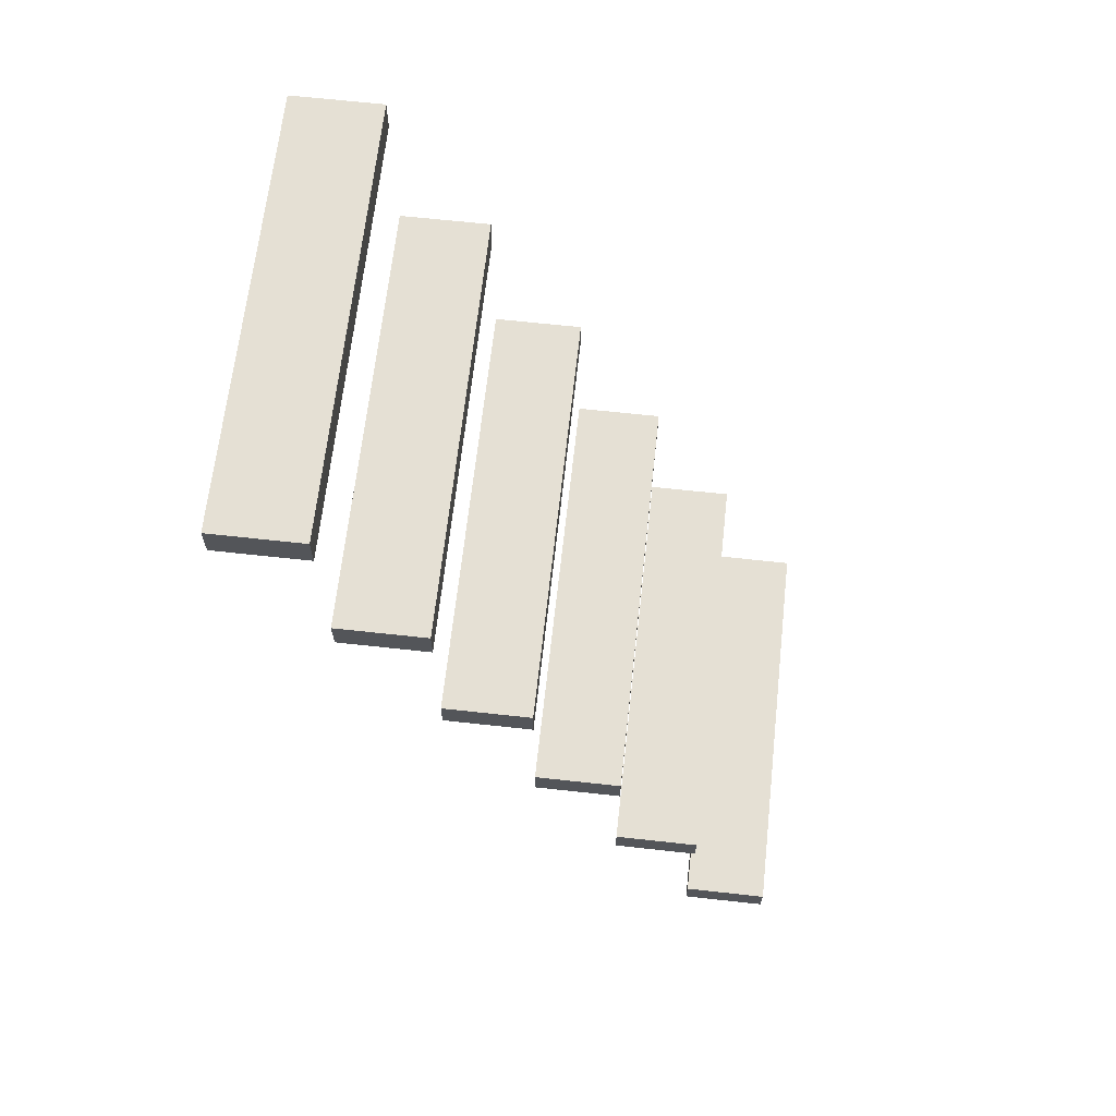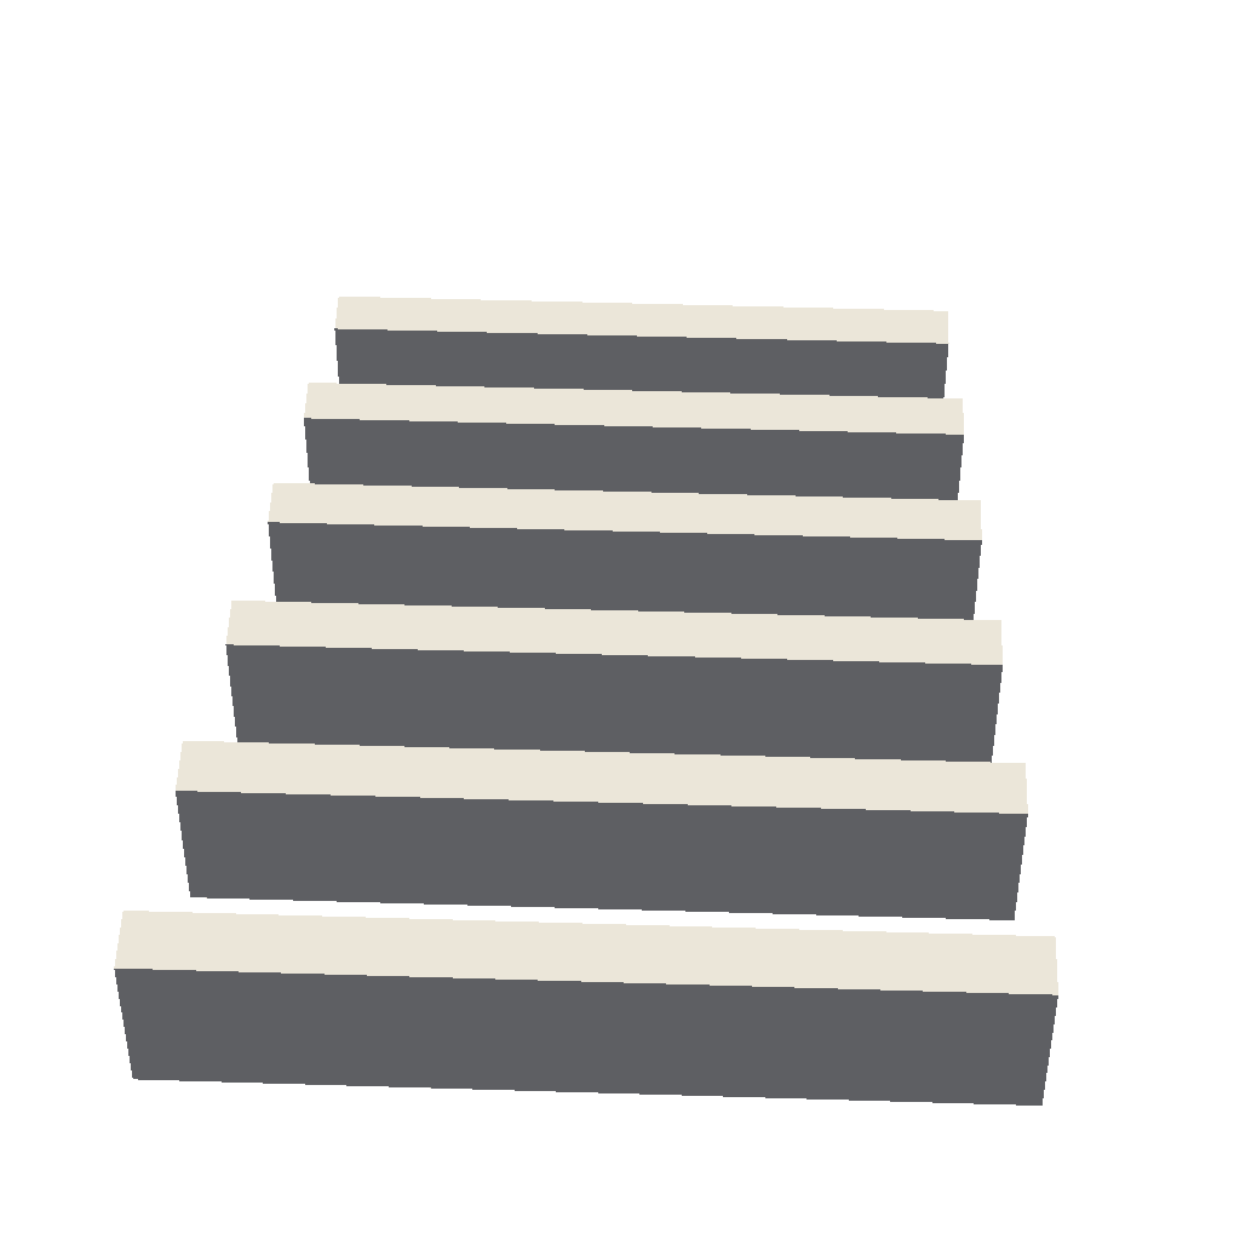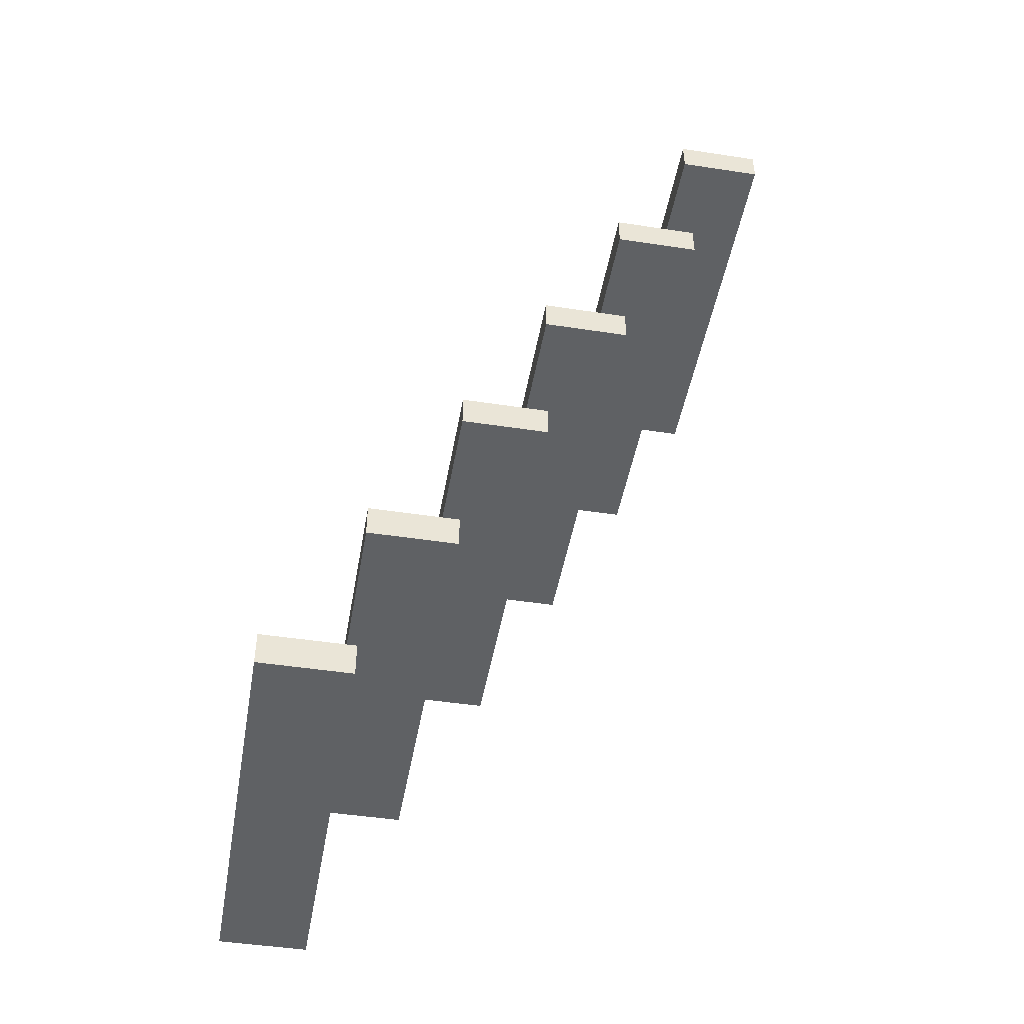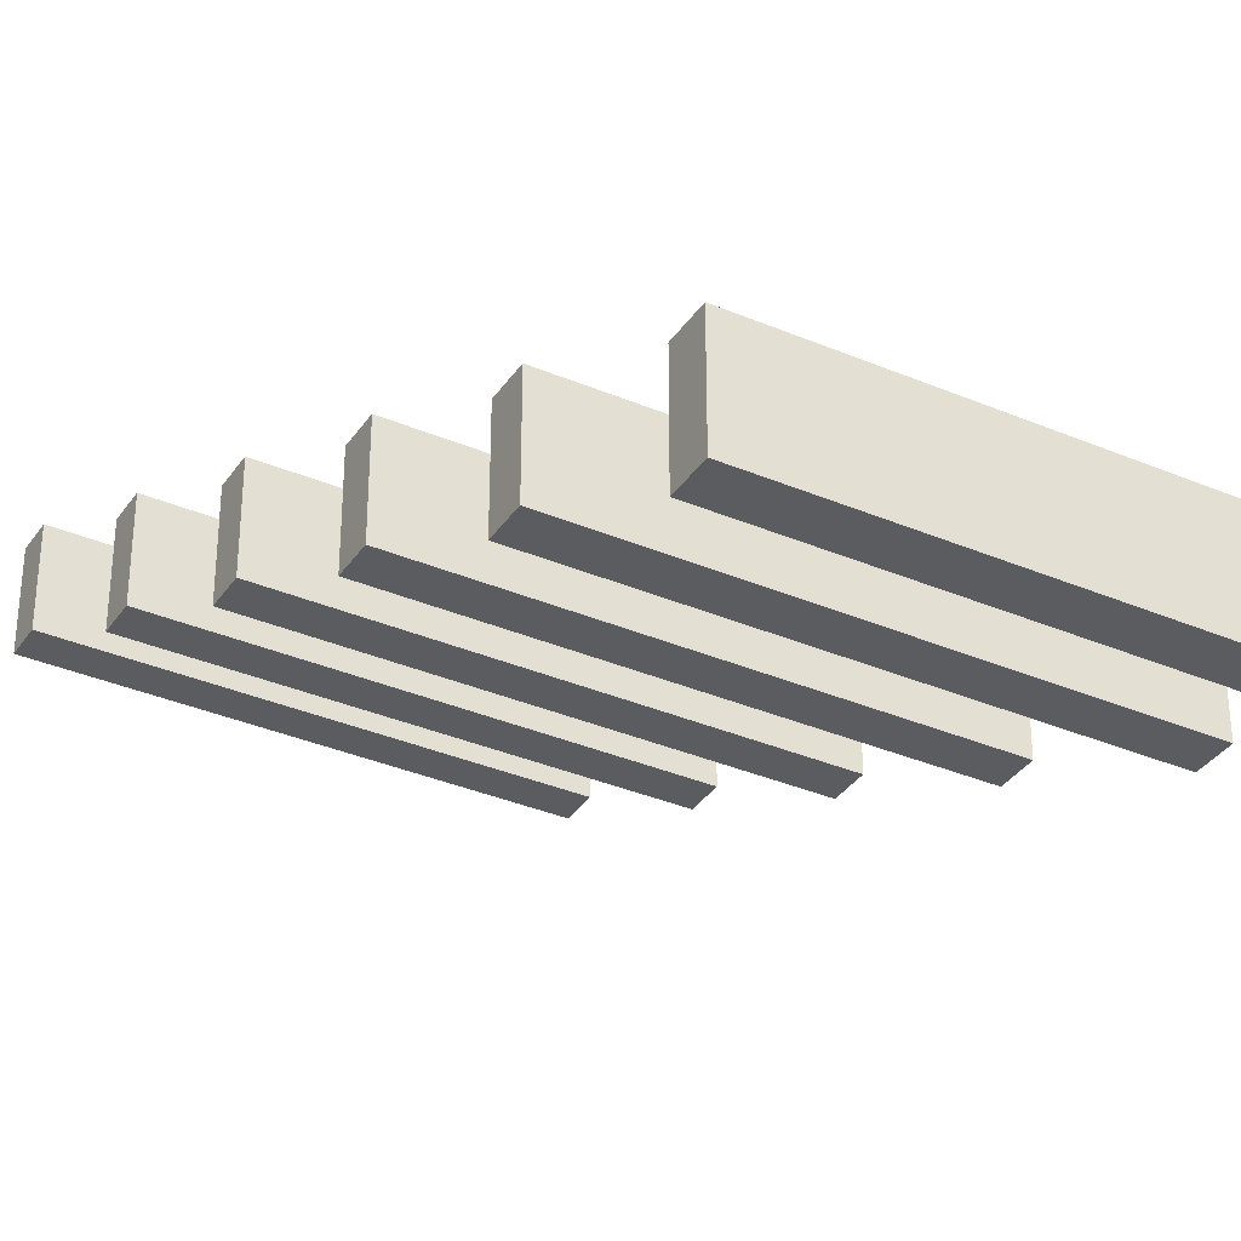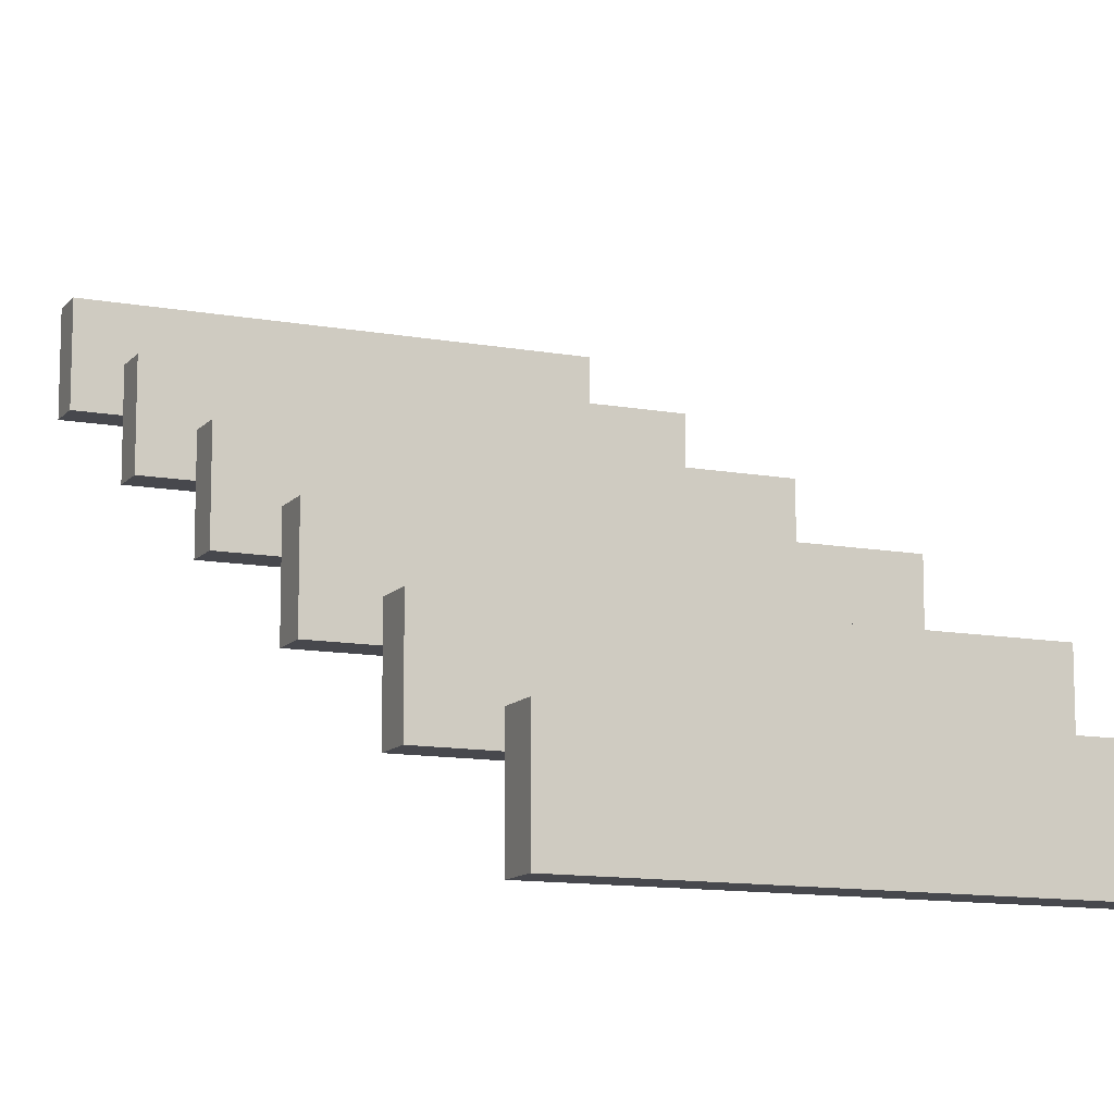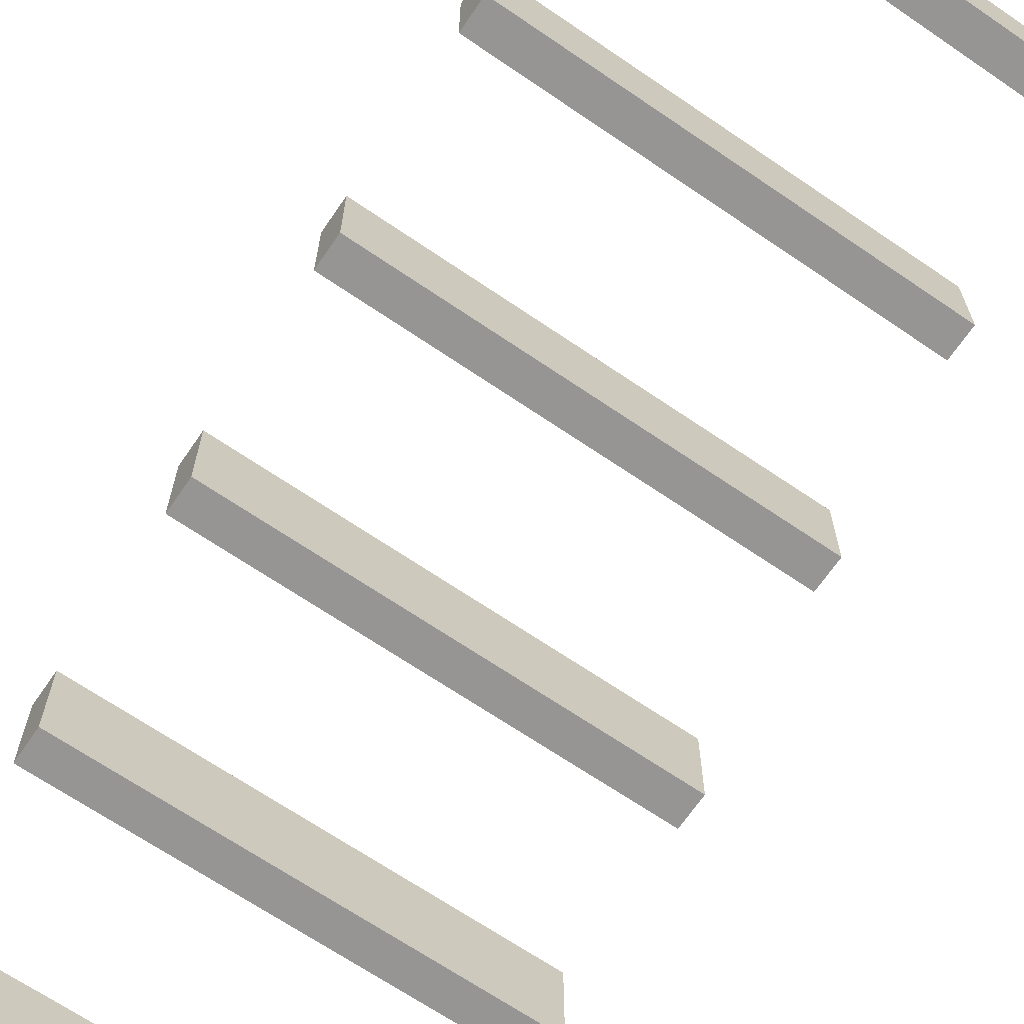
<metadata>
{"format":"obj","ext":"obj","renderer":"f3d","projection":"perspective","resolution":1024,"background":"white","views":[{"elev":65.7,"azim":-83.7,"up":"+Y"},{"elev":48.2,"azim":2.0,"up":"+Z"},{"elev":-46.3,"azim":80.1,"up":"+Y"},{"elev":-34.9,"azim":150.5,"up":"+Z"},{"elev":-11.8,"azim":156.3,"up":"+Z"},{"elev":-67.6,"azim":-34.4,"up":"+Z"}]}
</metadata>
<code>
o
v 8.1 4.6 2
v 8.1 4.6 1.2
v 8.1 4.9 2
v 8.1 4.9 1.2
v 8.1 6.2 1.2
v 8.1 6.2 0.4
v 8.1 6.5 1.2
v 8.1 6.5 0.4
v 8.1 7.8 0.4
v 8.1 7.8 -0.4
v 8.1 8.1 0.4
v 8.1 8.1 -0.4
v 8.1 9.4 -0.4
v 8.1 9.4 -1.2
v 8.1 9.7 -0.4
v 8.1 9.7 -1.2
v 8.1 11 -1.2
v 8.1 11 -2
v 8.1 11.3 -1.2
v 8.1 11.3 -2
v 8.1 12.6 -2
v 8.1 12.6 -2.8
v 8.1 12.9 -2
v 8.1 12.9 -2.8
v 12 4.6 2
v 12 4.6 1.2
v 12 4.9 2
v 12 4.9 1.2
v 12 6.2 1.2
v 12 6.2 0.4
v 12 6.5 1.2
v 12 6.5 0.4
v 12 7.8 0.4
v 12 7.8 -0.4
v 12 8.1 0.4
v 12 8.1 -0.4
v 12 9.4 -0.4
v 12 9.4 -1.2
v 12 9.7 -0.4
v 12 9.7 -1.2
v 12 11 -1.2
v 12 11 -2
v 12 11.3 -1.2
v 12 11.3 -2
v 12 12.6 -2
v 12 12.6 -2.8
v 12 12.9 -2
v 12 12.9 -2.8
v 8.1 4.6 2
v 8.1 4.9 2
v 12 4.6 2
v 12 4.9 2
v 8.1 6.2 1.2
v 8.1 6.5 1.2
v 12 6.2 1.2
v 12 6.5 1.2
v 8.1 7.8 0.4
v 8.1 8.1 0.4
v 12 7.8 0.4
v 12 8.1 0.4
v 8.1 9.4 -0.4
v 8.1 9.7 -0.4
v 12 9.4 -0.4
v 12 9.7 -0.4
v 8.1 11 -1.2
v 8.1 11.3 -1.2
v 12 11 -1.2
v 12 11.3 -1.2
v 8.1 12.6 -2
v 8.1 12.9 -2
v 12 12.6 -2
v 12 12.9 -2
v 8.1 4.6 1.2
v 8.1 4.9 1.2
v 12 4.6 1.2
v 12 4.9 1.2
v 8.1 6.2 0.4
v 8.1 6.5 0.4
v 12 6.2 0.4
v 12 6.5 0.4
v 8.1 7.8 -0.4
v 8.1 8.1 -0.4
v 12 7.8 -0.4
v 12 8.1 -0.4
v 8.1 9.4 -1.2
v 8.1 9.7 -1.2
v 12 9.4 -1.2
v 12 9.7 -1.2
v 8.1 11 -2
v 8.1 11.3 -2
v 12 11 -2
v 12 11.3 -2
v 8.1 12.6 -2.8
v 8.1 12.9 -2.8
v 12 12.6 -2.8
v 12 12.9 -2.8
v 8.1 4.6 2
v 12 4.6 2
v 8.1 4.6 1.2
v 12 4.6 1.2
v 8.1 6.2 1.2
v 12 6.2 1.2
v 8.1 6.2 0.4
v 12 6.2 0.4
v 8.1 7.8 0.4
v 12 7.8 0.4
v 8.1 7.8 -0.4
v 12 7.8 -0.4
v 8.1 9.4 -0.4
v 12 9.4 -0.4
v 8.1 9.4 -1.2
v 12 9.4 -1.2
v 8.1 11 -1.2
v 12 11 -1.2
v 8.1 11 -2
v 12 11 -2
v 8.1 12.6 -2
v 12 12.6 -2
v 8.1 12.6 -2.8
v 12 12.6 -2.8
v 8.1 4.9 2
v 12 4.9 2
v 8.1 4.9 1.2
v 12 4.9 1.2
v 8.1 6.5 1.2
v 12 6.5 1.2
v 8.1 6.5 0.4
v 12 6.5 0.4
v 8.1 8.1 0.4
v 12 8.1 0.4
v 8.1 8.1 -0.4
v 12 8.1 -0.4
v 8.1 9.7 -0.4
v 12 9.7 -0.4
v 8.1 9.7 -1.2
v 12 9.7 -1.2
v 8.1 11.3 -1.2
v 12 11.3 -1.2
v 8.1 11.3 -2
v 12 11.3 -2
v 8.1 12.9 -2
v 12 12.9 -2
v 8.1 12.9 -2.8
v 12 12.9 -2.8
f 3 2 1
f 4 2 3
f 7 6 5
f 8 6 7
f 11 10 9
f 12 10 11
f 15 14 13
f 16 14 15
f 19 18 17
f 20 18 19
f 23 22 21
f 24 22 23
f 25 26 27
f 27 26 28
f 29 30 31
f 31 30 32
f 33 34 35
f 35 34 36
f 37 38 39
f 39 38 40
f 41 42 43
f 43 42 44
f 45 46 47
f 47 46 48
f 51 50 49
f 52 50 51
f 55 54 53
f 56 54 55
f 59 58 57
f 60 58 59
f 63 62 61
f 64 62 63
f 67 66 65
f 68 66 67
f 71 70 69
f 72 70 71
f 73 74 75
f 75 74 76
f 77 78 79
f 79 78 80
f 81 82 83
f 83 82 84
f 85 86 87
f 87 86 88
f 89 90 91
f 91 90 92
f 93 94 95
f 95 94 96
f 99 98 97
f 100 98 99
f 103 102 101
f 104 102 103
f 107 106 105
f 108 106 107
f 111 110 109
f 112 110 111
f 115 114 113
f 116 114 115
f 119 118 117
f 120 118 119
f 121 122 123
f 123 122 124
f 125 126 127
f 127 126 128
f 129 130 131
f 131 130 132
f 133 134 135
f 135 134 136
f 137 138 139
f 139 138 140
f 141 142 143
f 143 142 144

</code>
